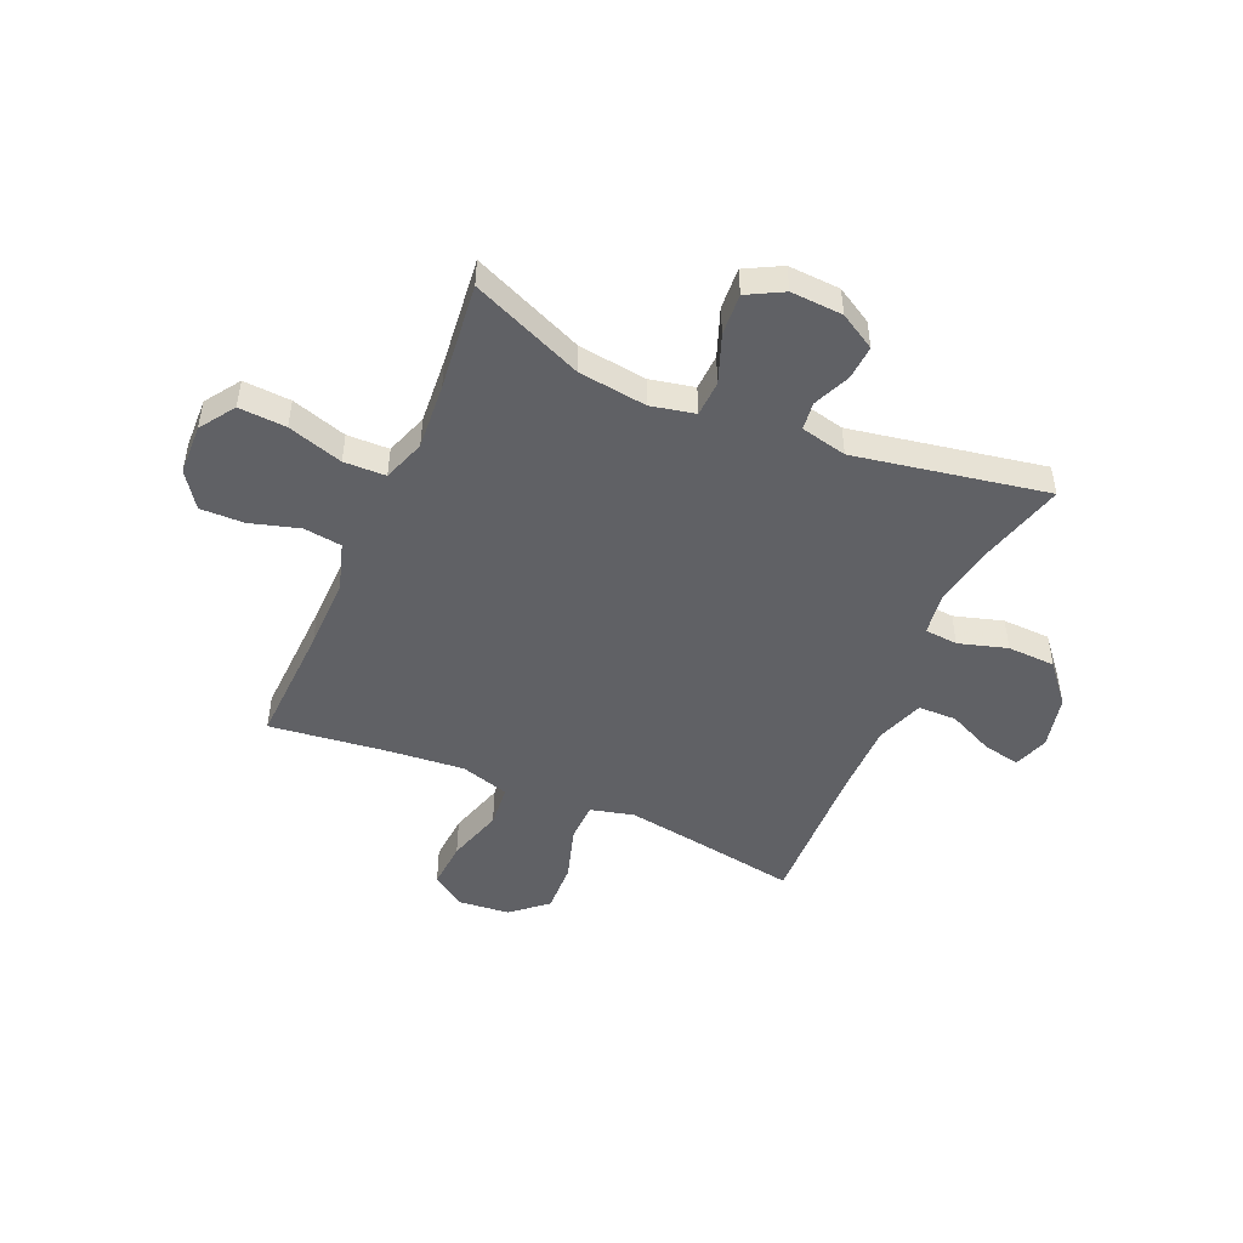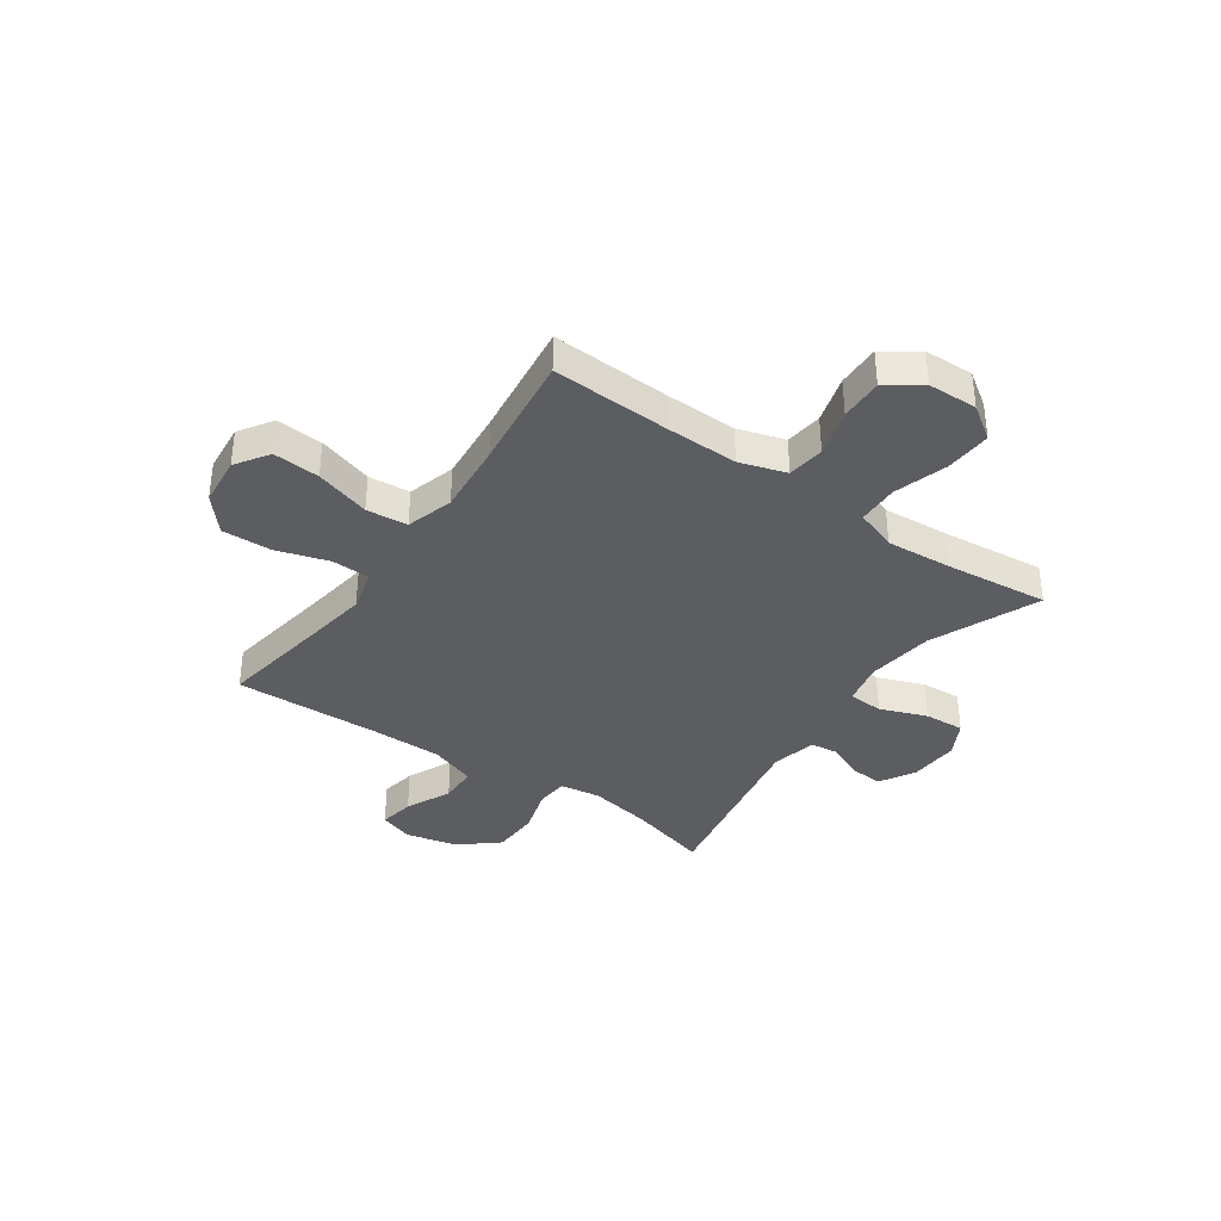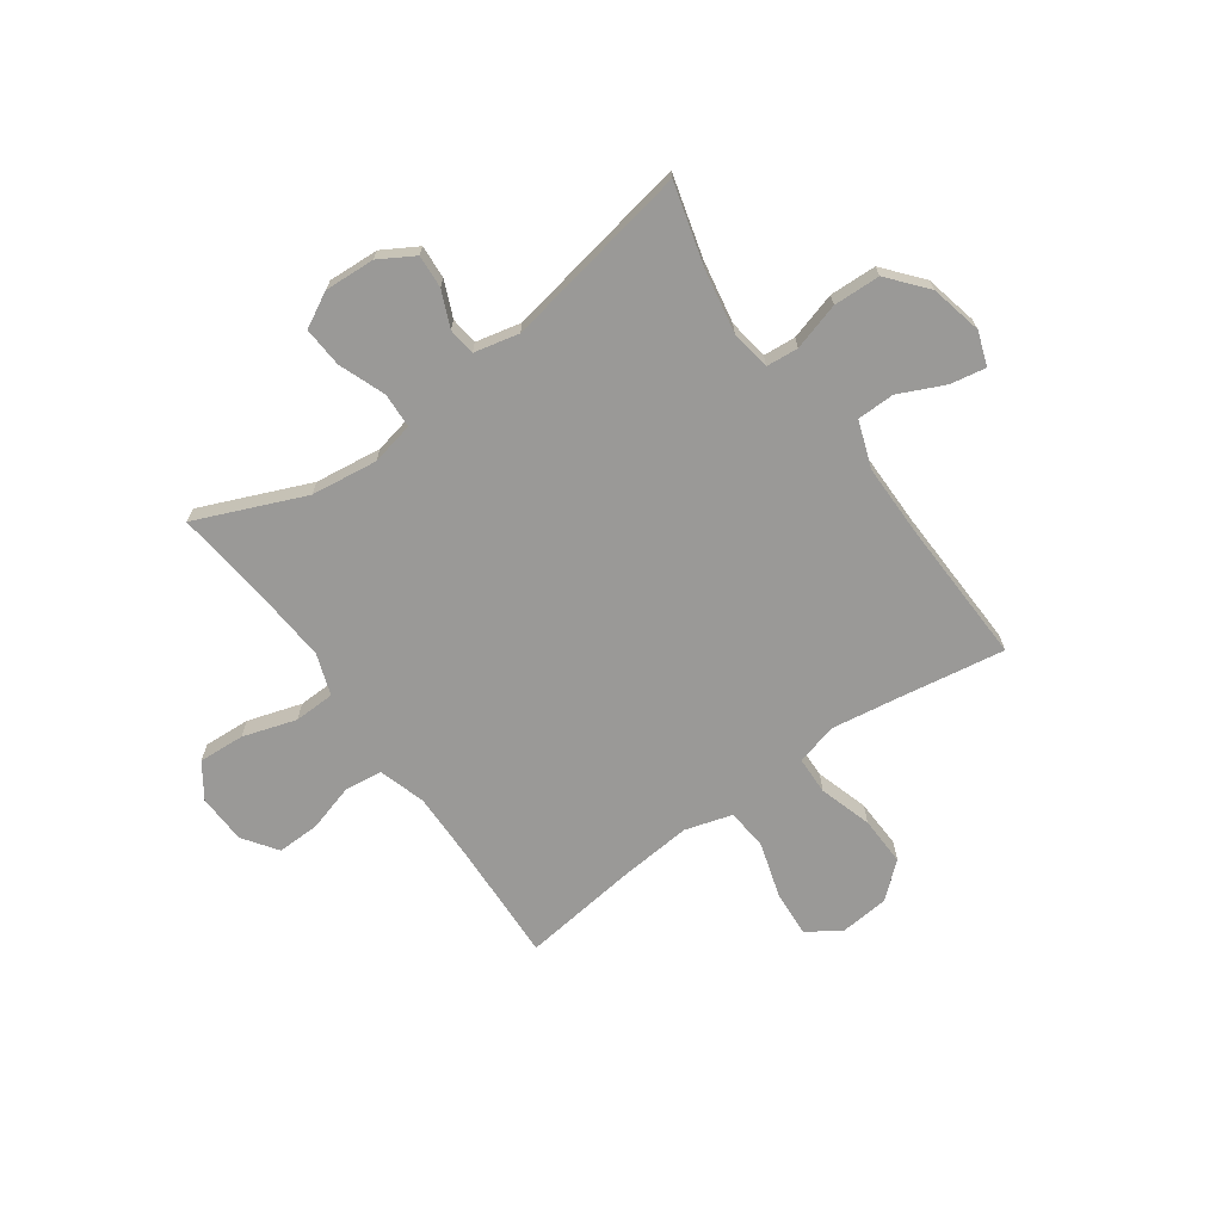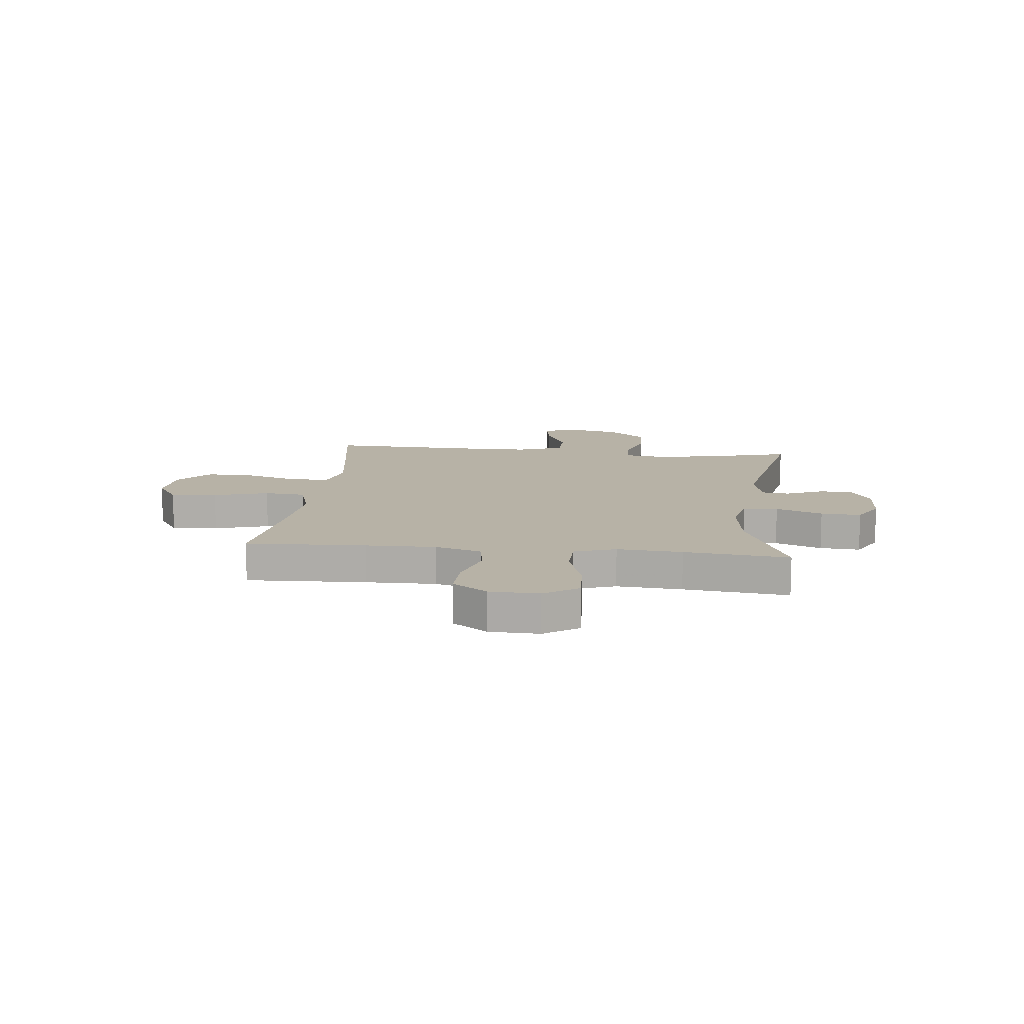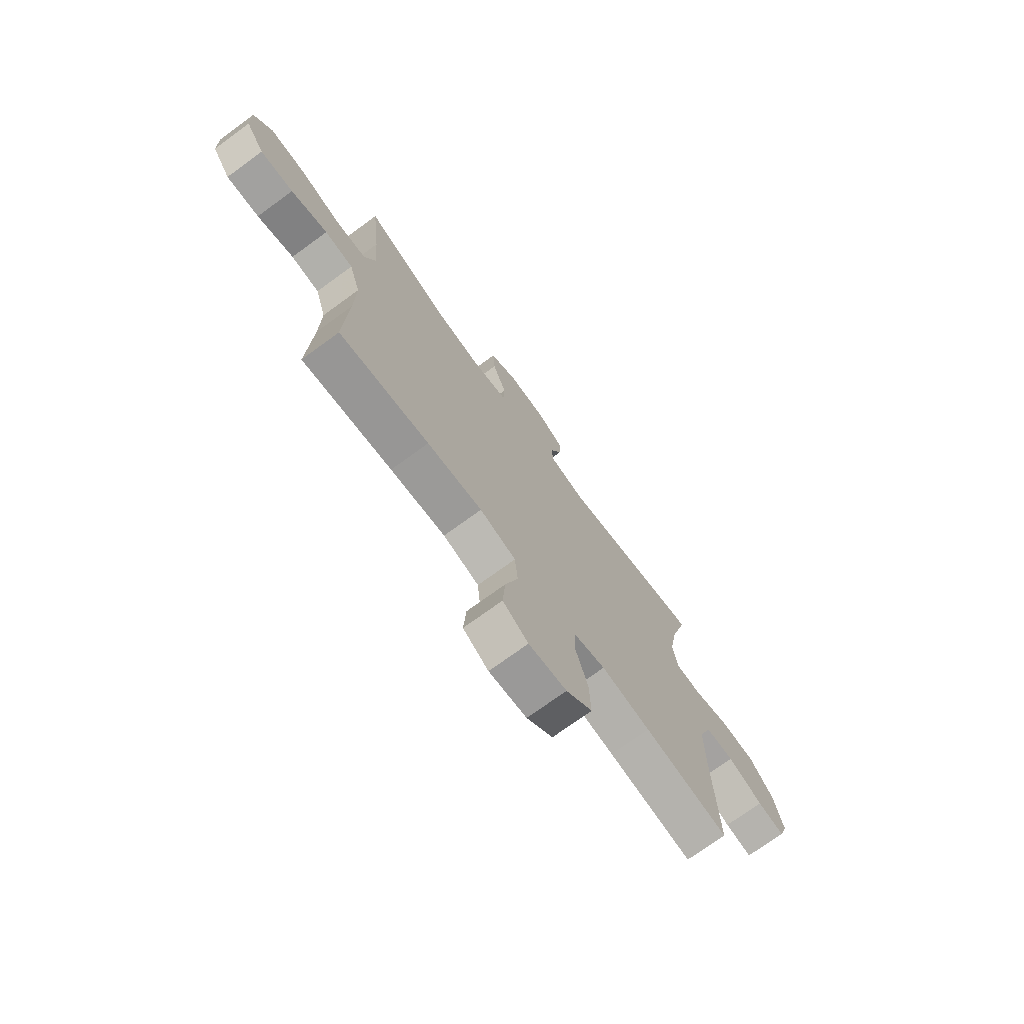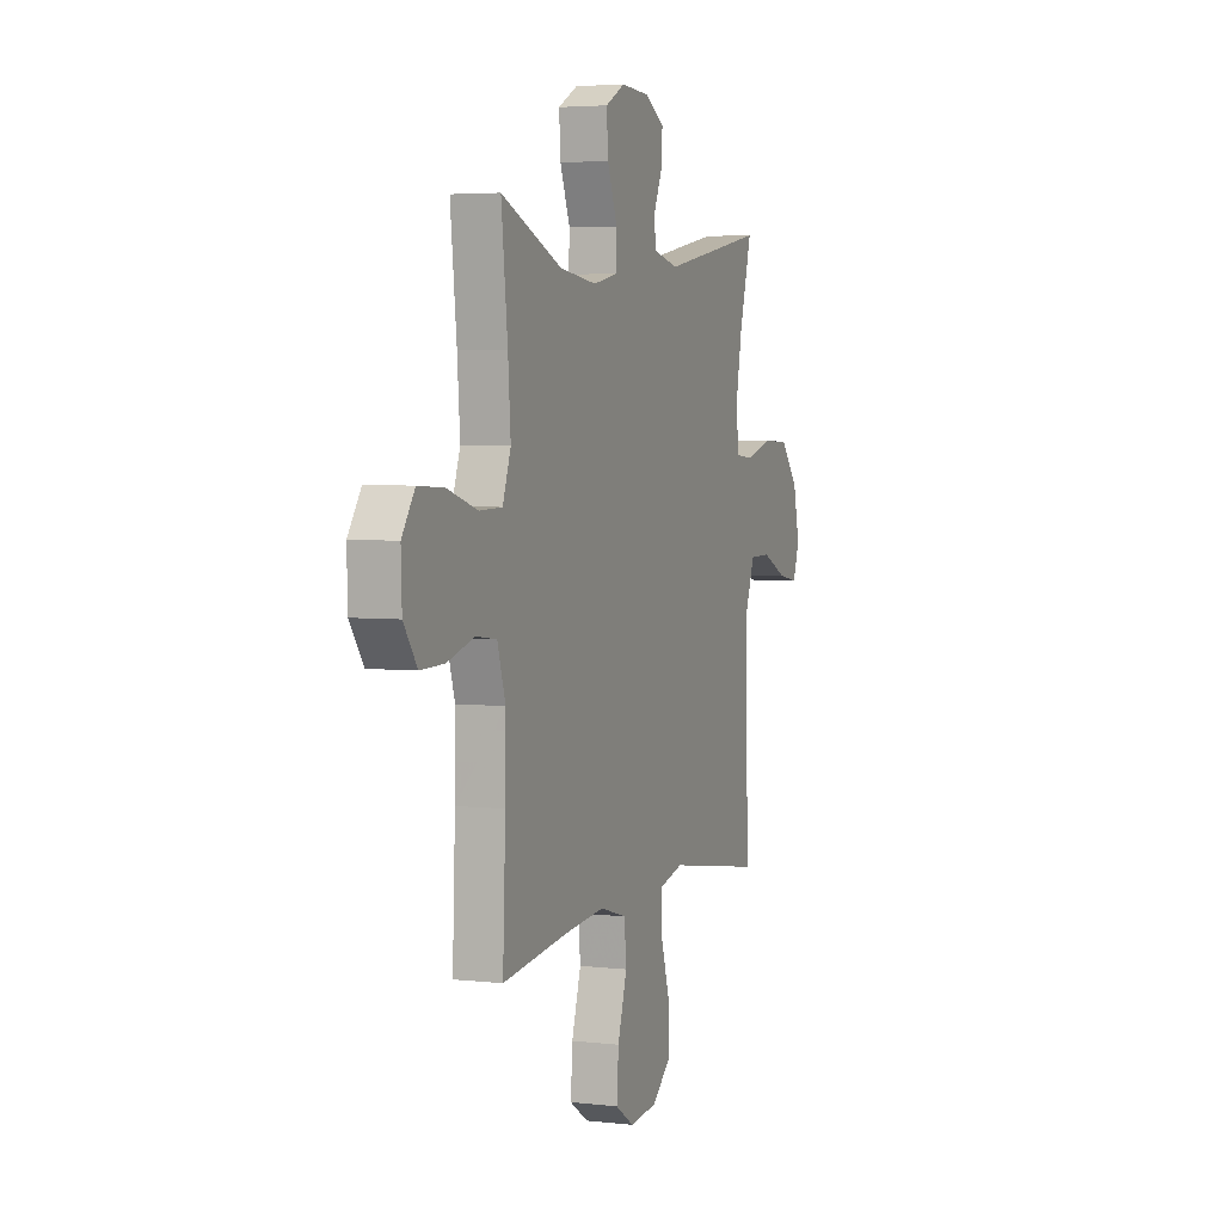
<metadata>
{"format":"obj","ext":"obj","renderer":"f3d","projection":"perspective","resolution":1024,"background":"white","views":[{"elev":-48.3,"azim":-23.5,"up":"+Y"},{"elev":-36.9,"azim":-124.9,"up":"+Y"},{"elev":-68.9,"azim":35.5,"up":"+Y"},{"elev":12.4,"azim":-83.7,"up":"+Y"},{"elev":-73.3,"azim":-53.9,"up":"+Z"},{"elev":4.1,"azim":-69.2,"up":"+Z"}]}
</metadata>
<code>
v -0.5 0.07 -0.5
v -0.491 0.07 -0.277
v -0.489 0.07 -0.146
v -0.516 0.07 -0.059
v -0.585 0.07 -0.05
v -0.674 0.07 -0.076
v -0.754 0.07 -0.078
v -0.799 0.07 -0.014
v -0.802 0.07 0.078
v -0.759 0.07 0.141
v -0.673 0.07 0.136
v -0.573 0.07 0.105
v -0.497 0.07 0.107
v -0.47 0.07 0.184
v -0.479 0.07 0.305
v -0.5 0.07 0.5
v -0.298 0.07 0.415
v -0.174 0.07 0.399
v -0.094 0.07 0.416
v -0.091 0.07 0.481
v -0.124 0.07 0.568
v -0.129 0.07 0.643
v -0.064 0.07 0.678
v 0.03 0.07 0.673
v 0.095 0.07 0.635
v 0.091 0.07 0.573
v 0.062 0.07 0.506
v 0.068 0.07 0.455
v 0.152 0.07 0.436
v 0.5 0.07 0.5
v 0.458 0.07 0.347
v 0.437 0.07 0.231
v 0.448 0.07 0.156
v 0.508 0.07 0.151
v 0.596 0.07 0.177
v 0.683 0.07 0.174
v 0.743 0.07 0.103
v 0.765 0.07 0.006
v 0.743 0.07 -0.057
v 0.677 0.07 -0.045
v 0.592 0.07 -0.006
v 0.522 0.07 -0.007
v 0.491 0.07 -0.094
v 0.491 0.07 -0.23
v 0.5 0.07 -0.5
v 0.295 0.07 -0.467
v 0.176 0.07 -0.449
v 0.098 0.07 -0.469
v 0.096 0.07 -0.54
v 0.126 0.07 -0.638
v 0.129 0.07 -0.73
v 0.065 0.07 -0.785
v -0.027 0.07 -0.794
v -0.089 0.07 -0.753
v -0.083 0.07 -0.666
v -0.052 0.07 -0.564
v -0.059 0.07 -0.487
v -0.147 0.07 -0.461
v -0.281 0.07 -0.473
v -0.5 0 -0.5
v -0.491 0 -0.277
v -0.489 0 -0.146
v -0.516 0 -0.059
v -0.585 0 -0.05
v -0.674 0 -0.076
v -0.754 0 -0.078
v -0.799 0 -0.014
v -0.802 0 0.078
v -0.759 0 0.141
v -0.673 0 0.136
v -0.573 0 0.105
v -0.497 0 0.107
v -0.47 0 0.184
v -0.479 0 0.305
v -0.5 0 0.5
v -0.298 0 0.415
v -0.174 0 0.399
v -0.094 0 0.416
v -0.091 0 0.481
v -0.124 0 0.568
v -0.129 0 0.643
v -0.064 0 0.678
v 0.03 0 0.673
v 0.095 0 0.635
v 0.091 0 0.573
v 0.062 0 0.506
v 0.068 0 0.455
v 0.152 0 0.436
v 0.5 0 0.5
v 0.458 0 0.347
v 0.437 0 0.231
v 0.448 0 0.156
v 0.508 0 0.151
v 0.596 0 0.177
v 0.683 0 0.174
v 0.743 0 0.103
v 0.765 0 0.006
v 0.743 0 -0.057
v 0.677 0 -0.045
v 0.592 0 -0.006
v 0.522 0 -0.007
v 0.491 0 -0.094
v 0.491 0 -0.23
v 0.5 0 -0.5
v 0.295 0 -0.467
v 0.176 0 -0.449
v 0.098 0 -0.469
v 0.096 0 -0.54
v 0.126 0 -0.638
v 0.129 0 -0.73
v 0.065 0 -0.785
v -0.027 0 -0.794
v -0.089 0 -0.753
v -0.083 0 -0.666
v -0.052 0 -0.564
v -0.059 0 -0.487
v -0.147 0 -0.461
v -0.281 0 -0.473
f 54 55 56
f 53 54 56
f 52 53 56
f 51 52 56
f 50 51 56
f 49 50 56
f 48 49 56 57
f 47 48 57 58
f 44 45 46
f 43 44 46 47
f 42 43 47 58
f 39 40 41
f 38 39 41
f 37 38 41
f 36 37 41
f 35 36 41
f 34 35 41
f 33 34 41 42
f 29 30 31
f 28 29 31 32
f 25 26 27
f 24 25 27
f 23 24 27
f 22 23 27
f 21 22 27
f 20 21 27
f 19 20 27 28
f 15 16 17
f 14 15 17 18
f 13 14 18 19
f 10 11 12
f 9 10 12
f 8 9 12
f 7 8 12
f 6 7 12
f 5 6 12
f 4 5 12 13
f 28 32 33
f 19 28 33
f 13 19 33
f 4 13 33
f 3 4 33
f 42 58 59
f 33 42 59
f 3 33 59
f 2 3 59
f 1 2 59
f 115 114 113
f 115 113 112
f 115 112 111
f 115 111 110
f 115 110 109
f 115 109 108
f 116 115 108 107
f 117 116 107 106
f 105 104 103
f 106 105 103 102
f 117 106 102 101
f 100 99 98
f 100 98 97
f 100 97 96
f 100 96 95
f 100 95 94
f 100 94 93
f 101 100 93 92
f 90 89 88
f 91 90 88 87
f 86 85 84
f 86 84 83
f 86 83 82
f 86 82 81
f 86 81 80
f 86 80 79
f 87 86 79 78
f 76 75 74
f 77 76 74 73
f 78 77 73 72
f 71 70 69
f 71 69 68
f 71 68 67
f 71 67 66
f 71 66 65
f 71 65 64
f 72 71 64 63
f 92 91 87
f 92 87 78
f 92 78 72
f 92 72 63
f 92 63 62
f 118 117 101
f 118 101 92
f 118 92 62
f 118 62 61
f 118 61 60
f 1 60 61 2
f 2 61 62 3
f 3 62 63 4
f 4 63 64 5
f 5 64 65 6
f 6 65 66 7
f 7 66 67 8
f 8 67 68 9
f 9 68 69 10
f 10 69 70 11
f 11 70 71 12
f 12 71 72 13
f 13 72 73 14
f 14 73 74 15
f 15 74 75 16
f 16 75 76 17
f 17 76 77 18
f 18 77 78 19
f 19 78 79 20
f 20 79 80 21
f 21 80 81 22
f 22 81 82 23
f 23 82 83 24
f 24 83 84 25
f 25 84 85 26
f 26 85 86 27
f 27 86 87 28
f 28 87 88 29
f 29 88 89 30
f 30 89 90 31
f 31 90 91 32
f 32 91 92 33
f 33 92 93 34
f 34 93 94 35
f 35 94 95 36
f 36 95 96 37
f 37 96 97 38
f 38 97 98 39
f 39 98 99 40
f 40 99 100 41
f 41 100 101 42
f 42 101 102 43
f 43 102 103 44
f 44 103 104 45
f 45 104 105 46
f 46 105 106 47
f 47 106 107 48
f 48 107 108 49
f 49 108 109 50
f 50 109 110 51
f 51 110 111 52
f 52 111 112 53
f 53 112 113 54
f 54 113 114 55
f 55 114 115 56
f 56 115 116 57
f 57 116 117 58
f 58 117 118 59
f 59 118 60 1

</code>
